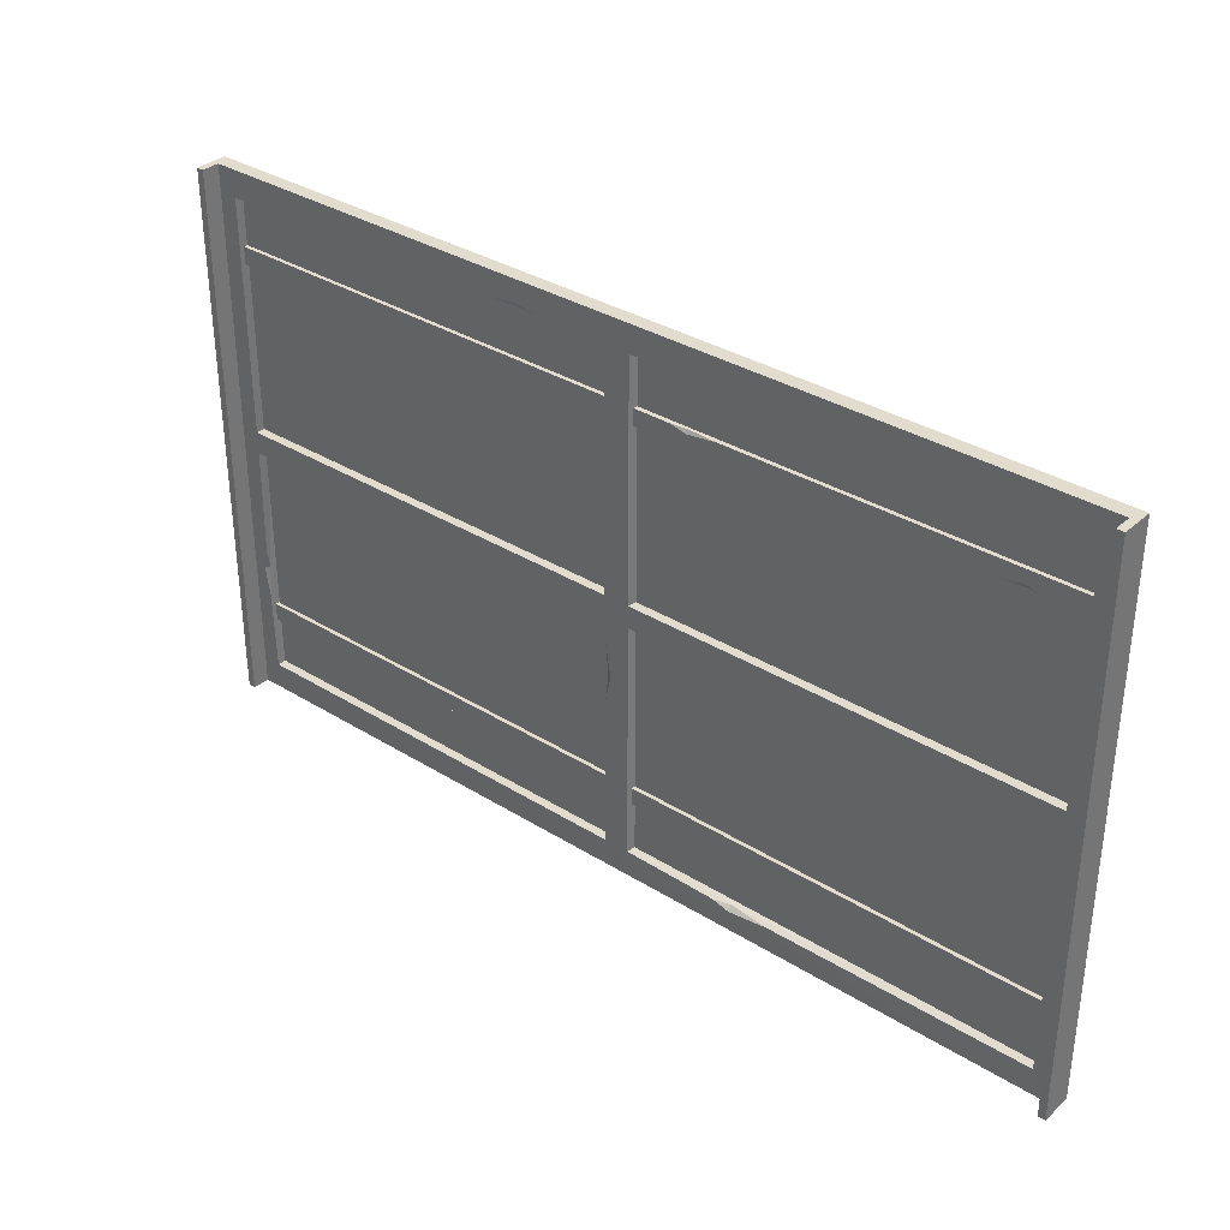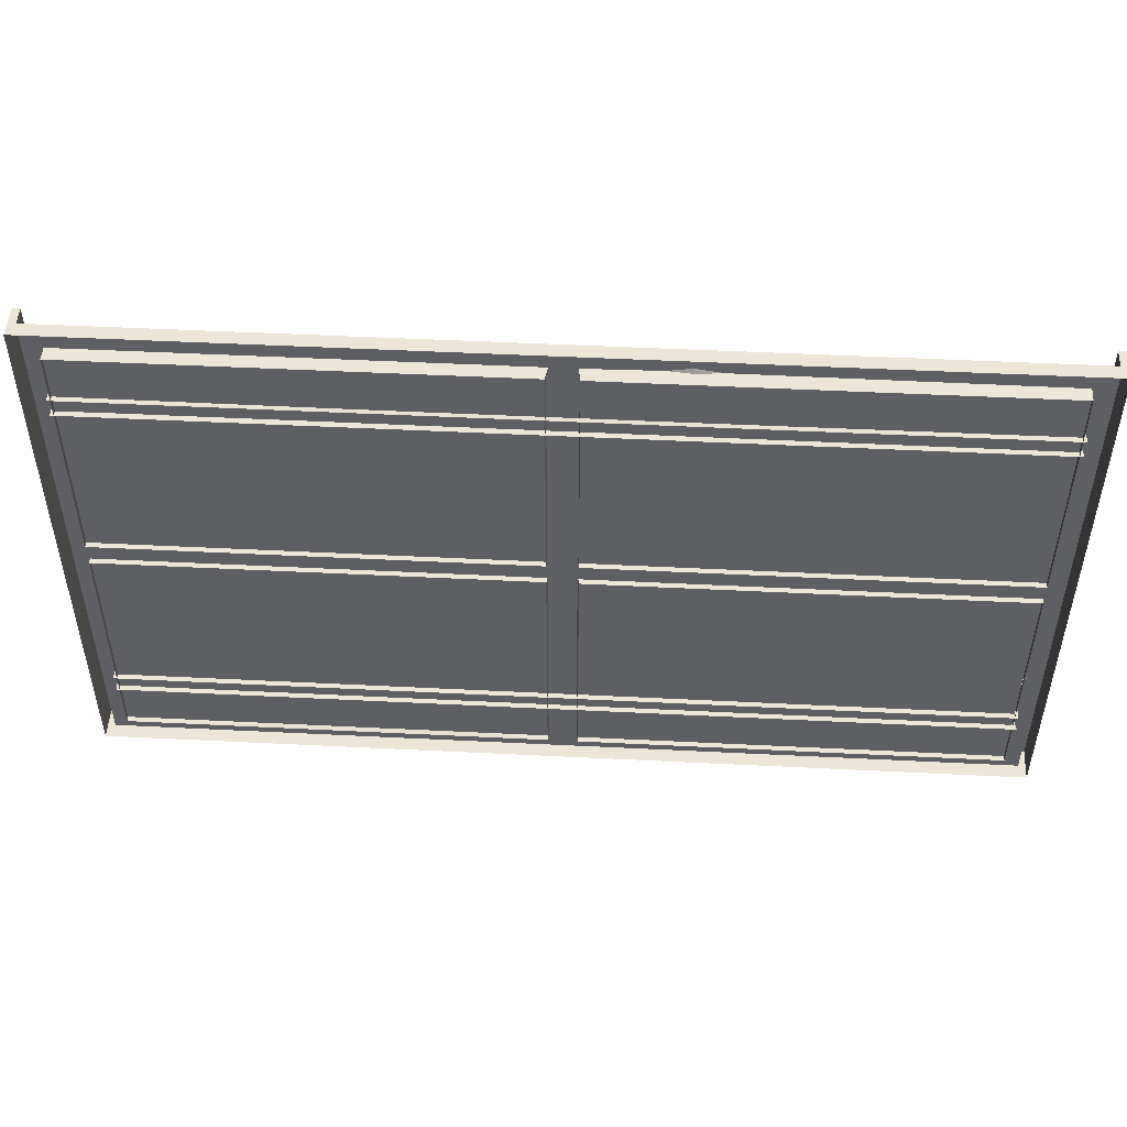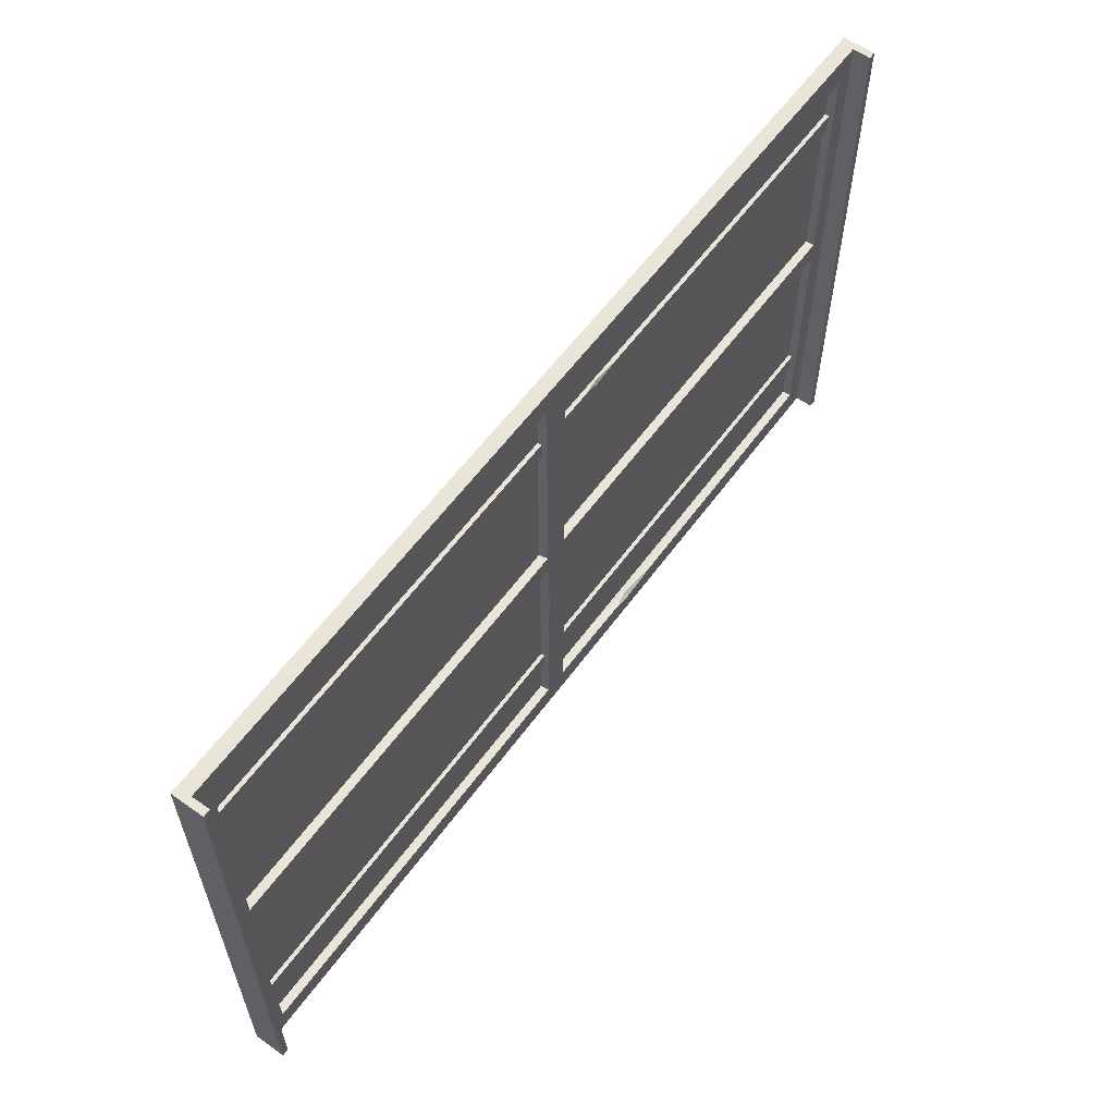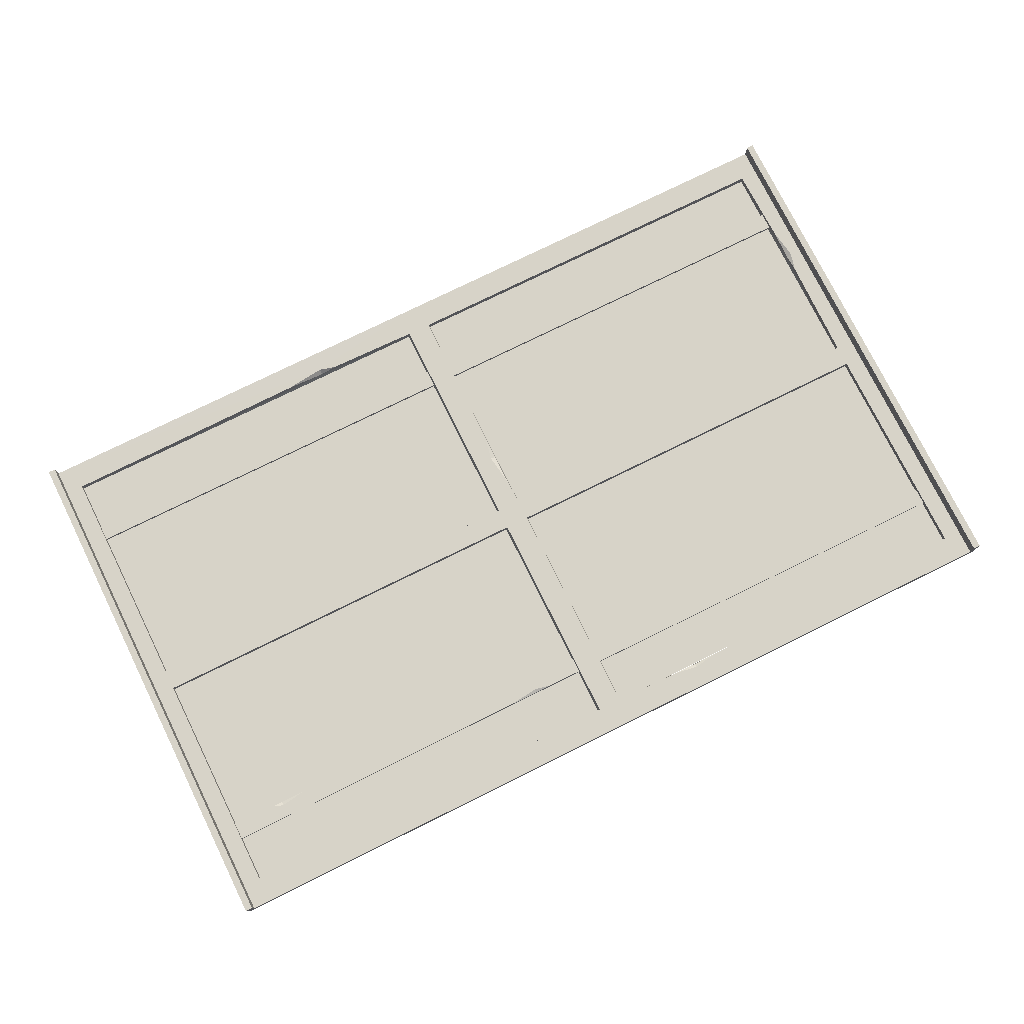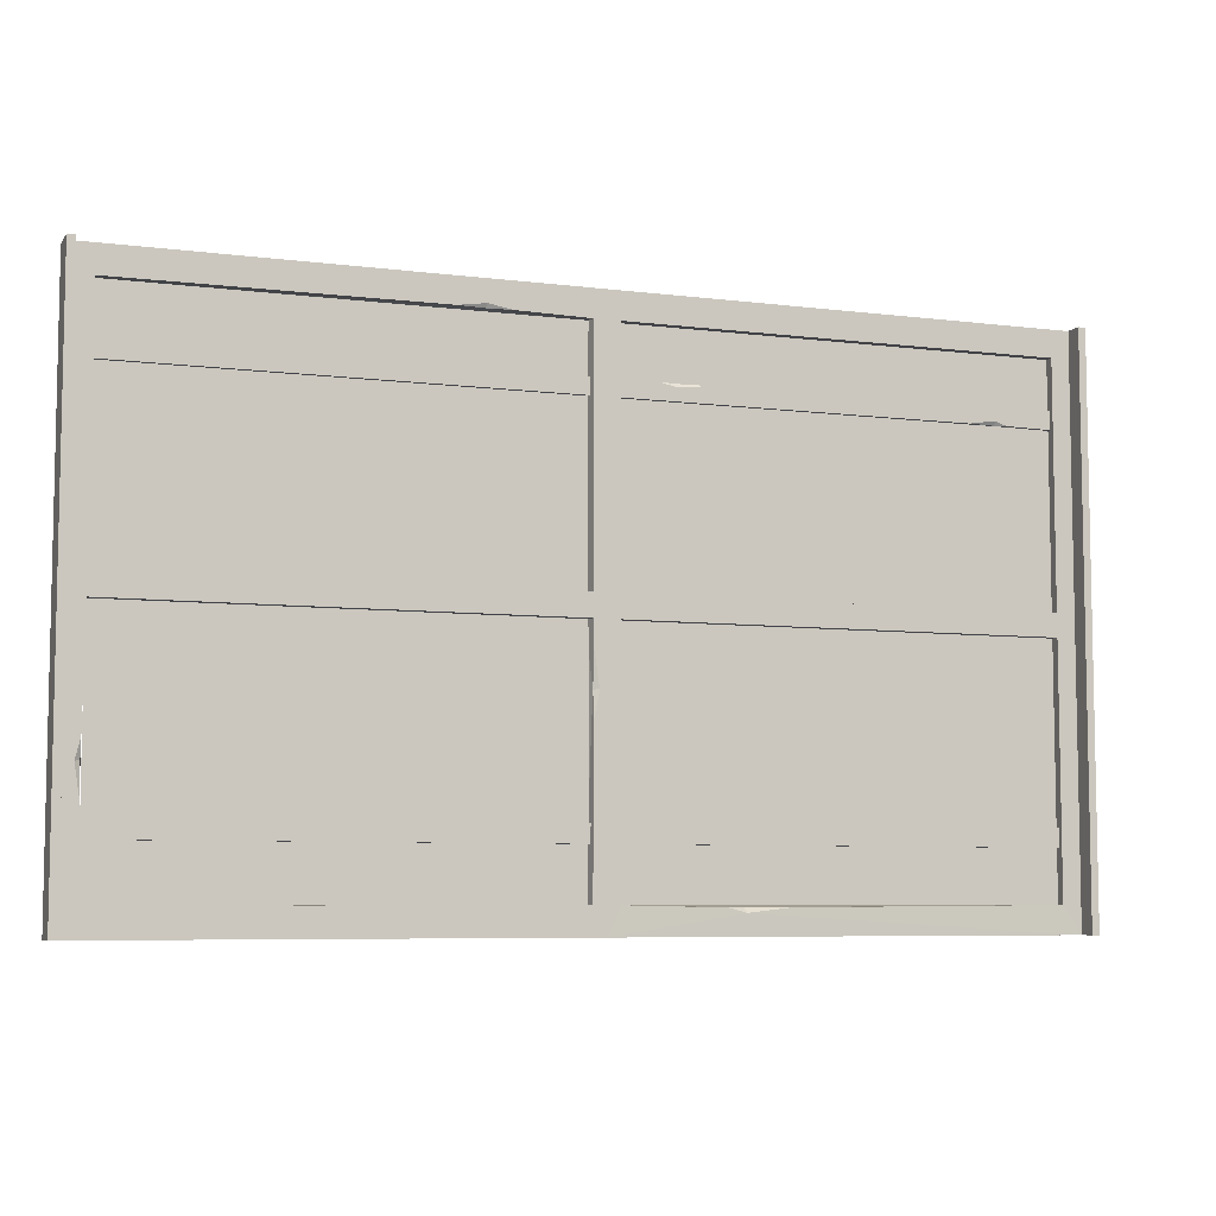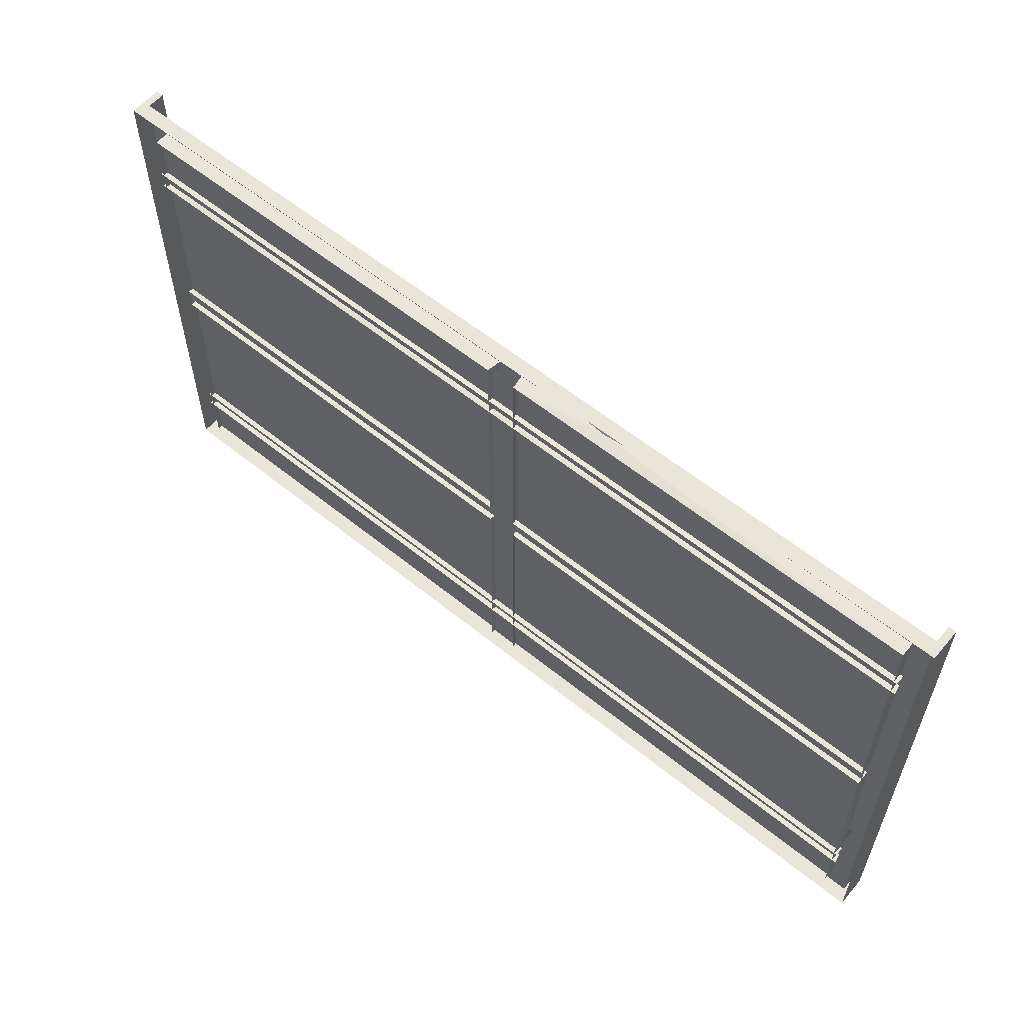
<metadata>
{"format":"obj","ext":"obj","renderer":"f3d","projection":"perspective","resolution":1024,"background":"white","views":[{"elev":34.1,"azim":40.1,"up":"+Y"},{"elev":49.1,"azim":-176.8,"up":"+Y"},{"elev":59.6,"azim":-53.9,"up":"+Y"},{"elev":76.6,"azim":153.7,"up":"+Z"},{"elev":-6.8,"azim":-20.3,"up":"+Y"},{"elev":58.6,"azim":-140.1,"up":"+Y"}]}
</metadata>
<code>
v 488 42.16 5.076
v 488 51.8 5.076
v 488 42.16 0
v 12.2 51.8 5.076
v 12.46 42.16 5.076
v 11.61 42.16 0
v 12.2 51.8 0
v 488 51.8 0
v 9.2e-05 0 17.34
v 9.2e-05 0 0
v 250 299.7 7.694
v 250 299.7 0.000122
v 250 0 7.694
v 250 0 0.000122
v 9.2e-05 299.7 17.34
v 0.000153 299.7 0.000122
v 13.97 145.1 7.694
v 3.991 0 7.694
v 13.97 145.1 0
v 13.97 157.1 7.694
v 13.97 157.1 0
v 3.991 299.7 7.694
v 3.991 299.7 17.34
v 3.991 0 17.34
v 13.97 285.2 7.694
v 13.97 285.2 0
v 13.97 14.51 7.694
v 13.97 14.51 0
v 243.1 157.1 7.694
v 243.1 145.1 7.694
v 242 145.1 0
v 242 157.1 0
v 243.1 285.2 7.694
v 242 285.2 0
v 243.1 14.51 7.694
v 242 14.51 0
v 250 145.1 7.694
v 250 157.1 7.694
v 500 0 17.34
v 500 0 0
v 500 299.7 17.34
v 500 299.7 0.000122
v 486 145.1 7.694
v 496 0 7.694
v 486 145.1 0
v 486 157.1 7.694
v 486 157.1 0
v 496 299.7 7.694
v 496 299.7 17.34
v 496 0 17.34
v 486 285.2 7.694
v 486 285.2 0
v 486 14.51 7.694
v 486 14.51 0
v 256.9 157.1 7.694
v 256.9 145.1 7.694
v 258 145.1 0
v 258 157.1 0
v 256.9 285.2 7.694
v 258 285.2 0
v 256.9 14.51 7.694
v 258 14.51 0
v 488 249.1 5.076
v 488 258.8 5.076
v 488 249.1 0
v 12.2 258.8 5.076
v 12.46 249.1 5.076
v 11.61 249.1 0
v 12.2 258.8 0
v 488 258.8 0
v 176.9 285.9 7.694
v 204.3 285.9 7.694
v 191.5 288 7.694
v 191.2 285.9 6.414
v 277.3 258.1 5.076
v 303 258.1 5.076
v 286.5 258.1 4.084
v 286.5 256.1 5.076
v 461.3 249.5 5.076
v 440.9 249.5 5.076
v 455.1 251.7 5.076
v 455.2 249.5 3.619
v 243.6 98.98 7.695
v 243.6 131.2 7.694
v 246.4 112.5 7.694
v 243.6 112.3 6.049
v 341 13.42 7.694
v 309.4 13.42 7.694
v 318.4 13.42 5.301
v 319.1 10.93 7.804
v 12.99 85.4 7.694
v 12.99 58.67 7.694
v 10.34 75.08 7.694
v 12.99 75.75 5.945
f 5 1 2 4
f 6 3 1 5
f 4 2 8 7
f 28 94 92 27
f 22 23 24 18
f 22 18 93
f 16 15 23 22
f 9 10 18 24
f 26 25 20 21
f 20 17 30 29
f 17 19 31 30
f 21 20 29 32
f 22 25 71 73
f 25 26 74 71
f 16 22 11 12
f 28 27 35 36
f 27 18 13 35
f 18 10 14 13
f 37 38 29 30
f 38 11 33 29
f 29 33 34 32
f 31 86 84 30
f 13 85 83 35
f 9 24 23 15
f 94 93 92
f 22 20 25
f 43 45 54 53
f 48 44 50 49
f 48 46 43 44
f 42 48 49 41
f 39 50 44 40
f 52 47 46 51
f 46 55 56 43
f 43 56 57 45
f 47 58 55 46
f 48 11 59 51
f 51 59 60 52
f 42 12 11 48
f 54 89 87 53
f 44 90 13
f 44 13 14 40
f 37 56 55 38
f 38 55 59 11
f 55 58 60 59
f 57 56 61 62
f 56 37 13 61
f 39 41 49 50
f 43 53 44
f 48 51 46
f 67 78 75 66
f 68 65 82
f 70 77 76 64
f 71 74 73
f 74 34 33 72
f 73 74 72
f 22 73 11
f 11 73 72 33
f 74 26 34
f 75 78 77
f 77 78 76
f 80 82 81
f 81 82 79
f 82 65 63 79
f 68 82 80 67
f 78 81 64 76
f 67 80 81 78
f 64 81 79 63
f 66 75 77 69
f 69 77 70
f 86 85 84
f 83 85 86
f 30 84 85 37
f 37 85 13
f 86 36 35 83
f 31 36 86
f 90 89 88
f 87 89 90
f 89 62 61 88
f 54 62 89
f 53 87 90 44
f 13 90 88 61
f 17 93 91
f 92 93 18 27
f 91 93 94
f 17 91 94 19
f 19 94 28
f 22 93 17 20
f 9 15 16 10
f 41 39 40 42
v 486 14.51 2.914
v 13.97 14.51 2.914
v 486 285.2 2.914
v 13.97 285.2 2.914
f 95 97 98 96

</code>
